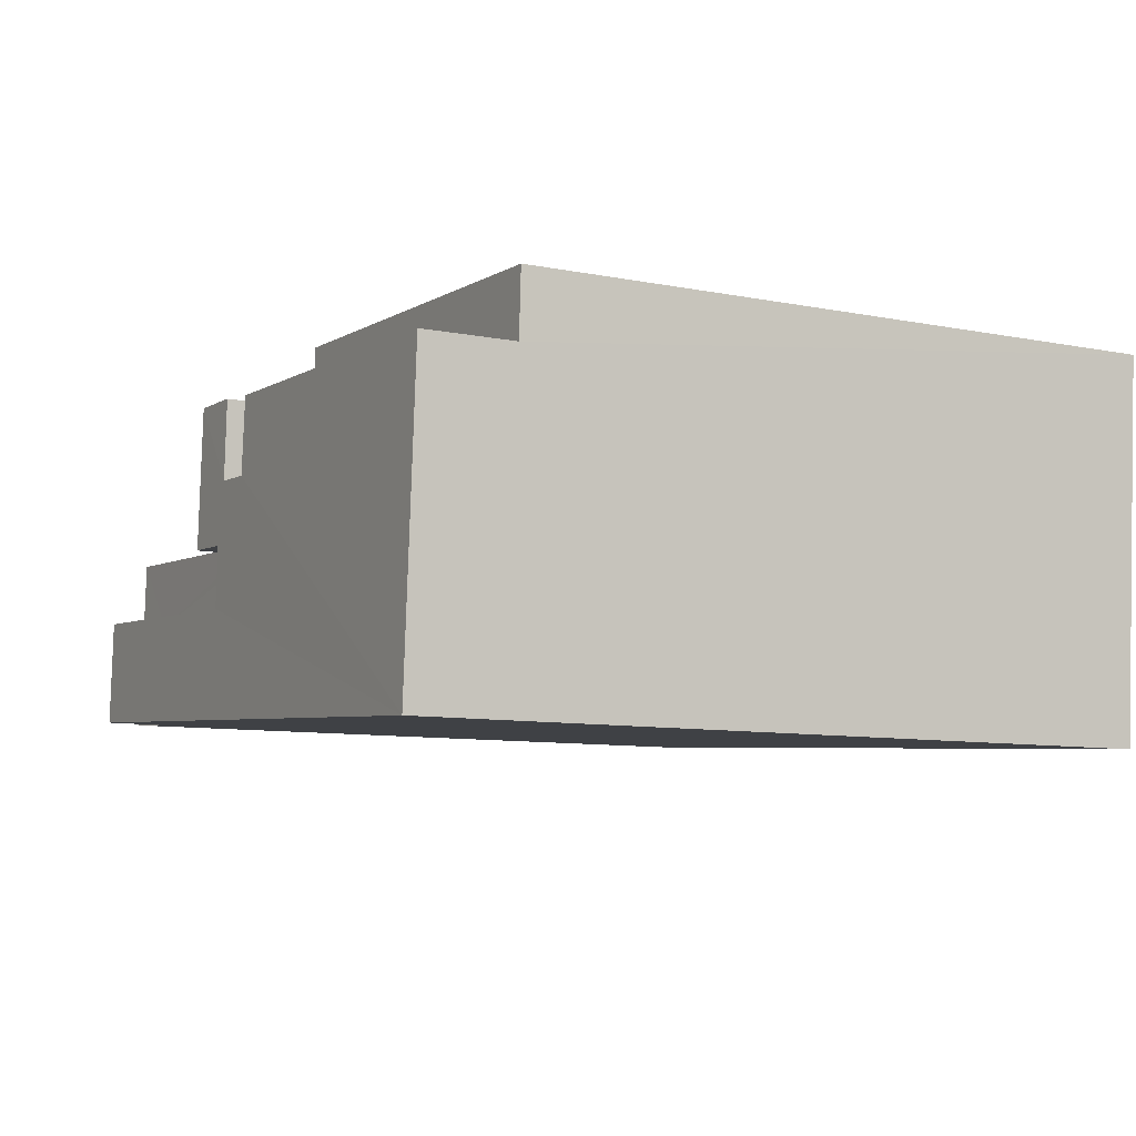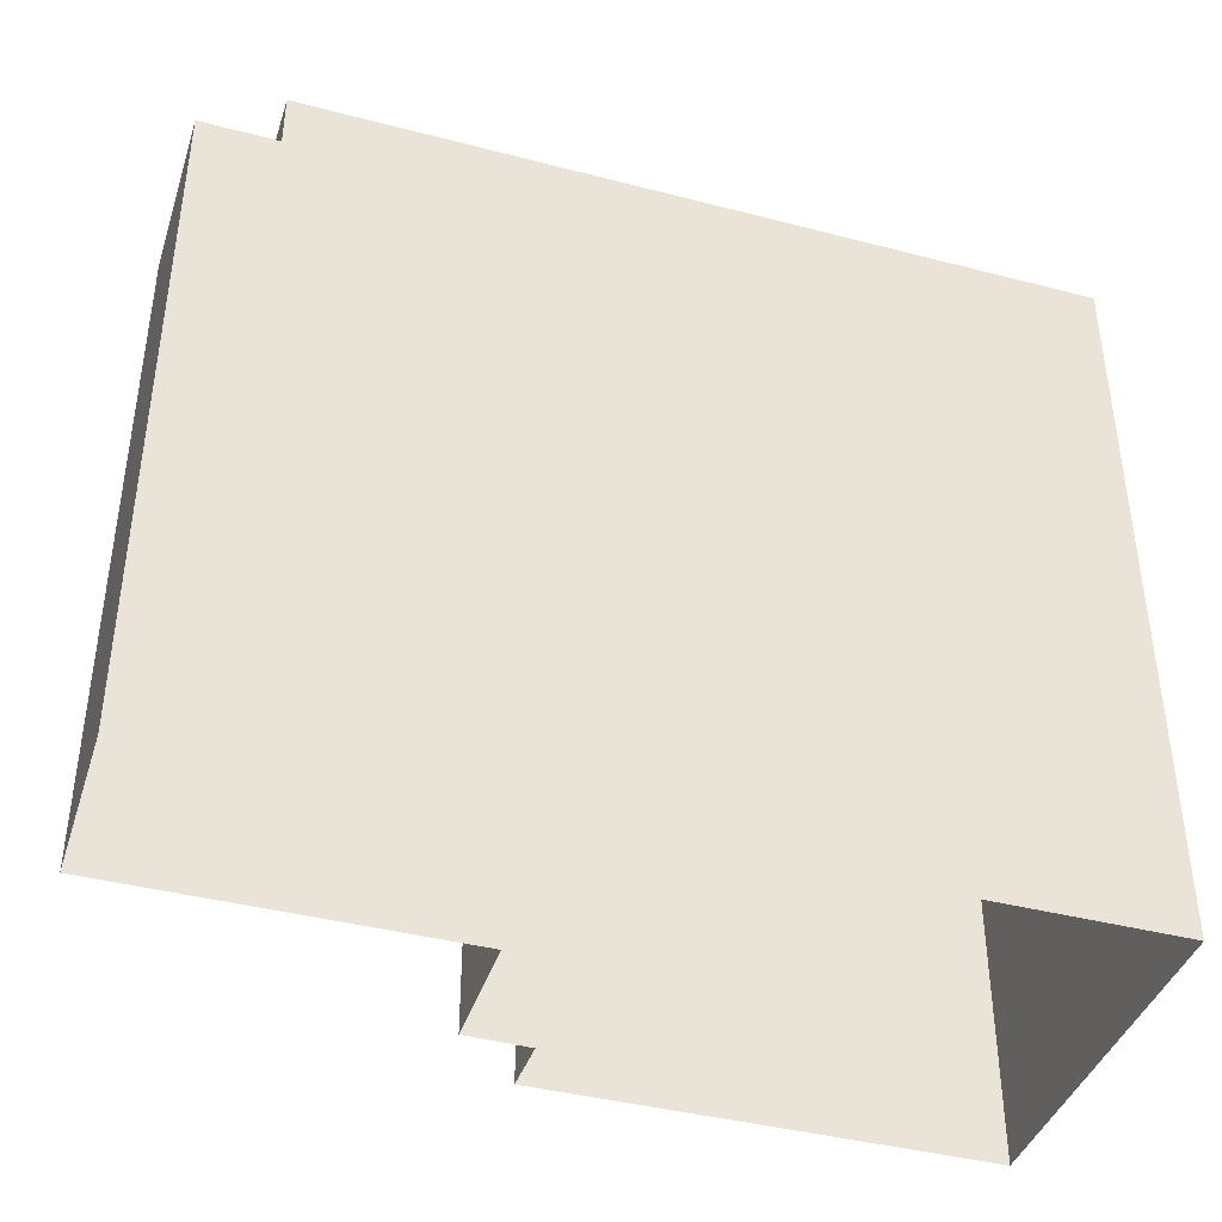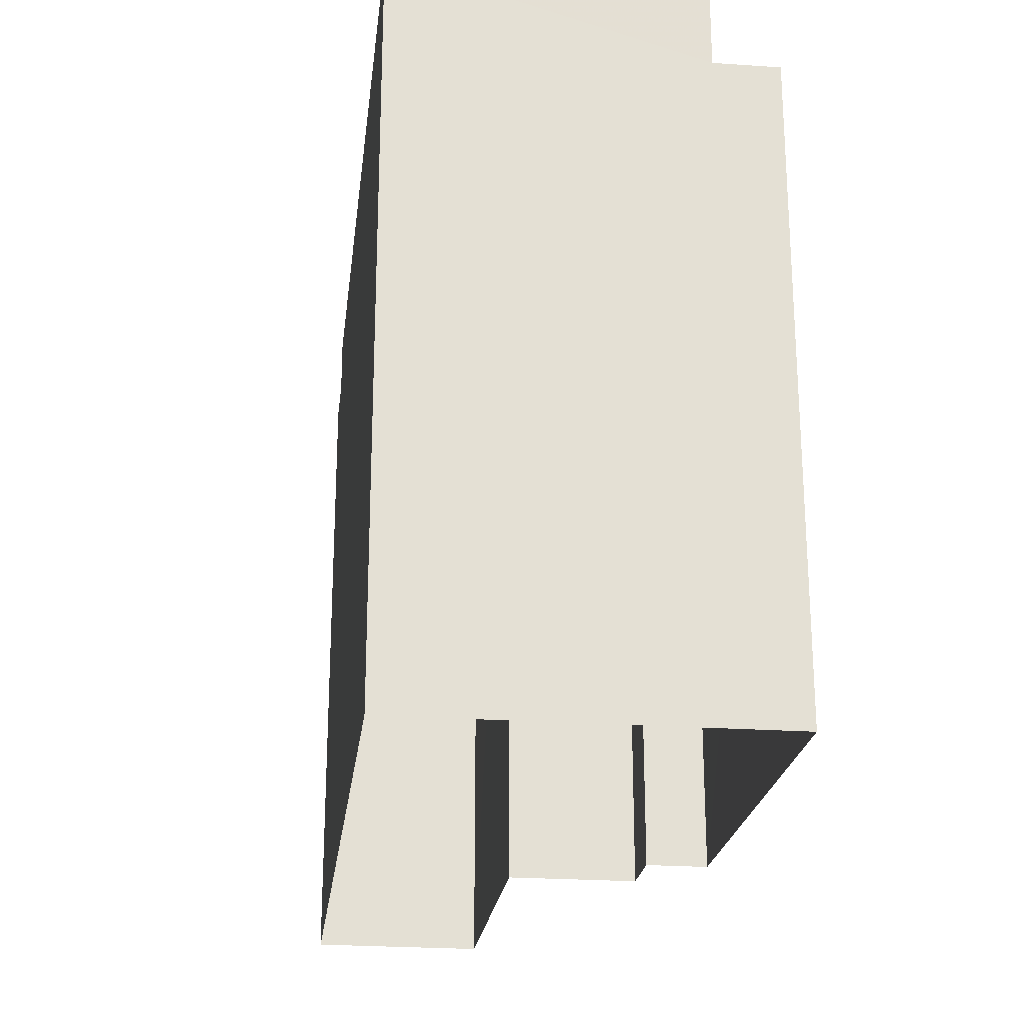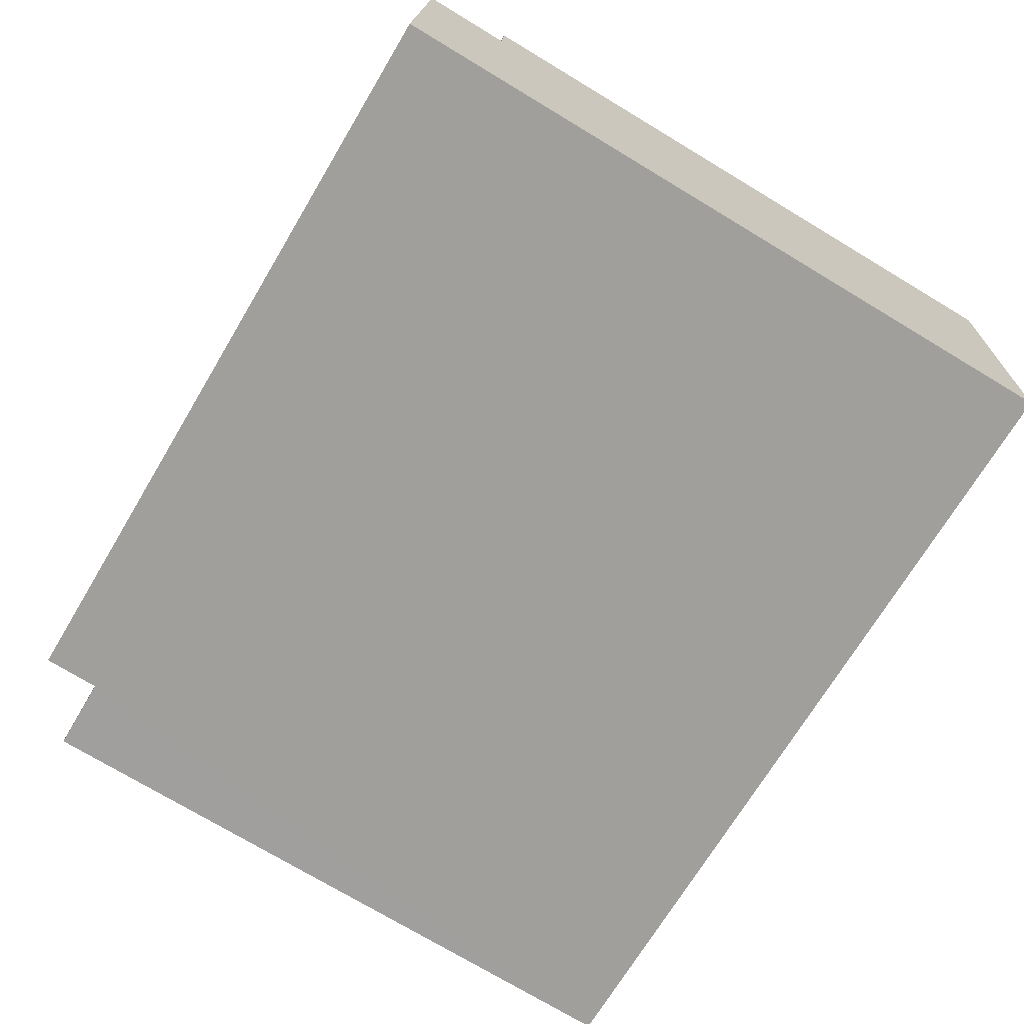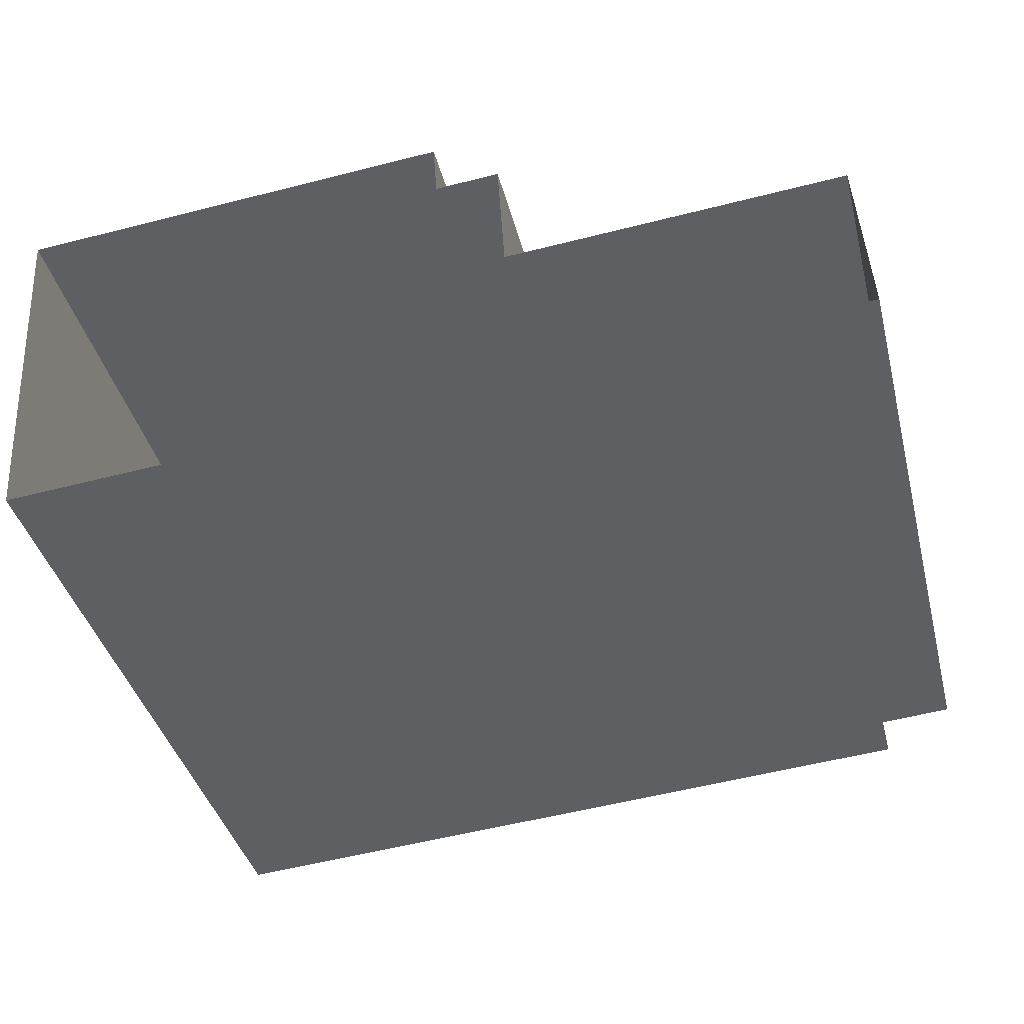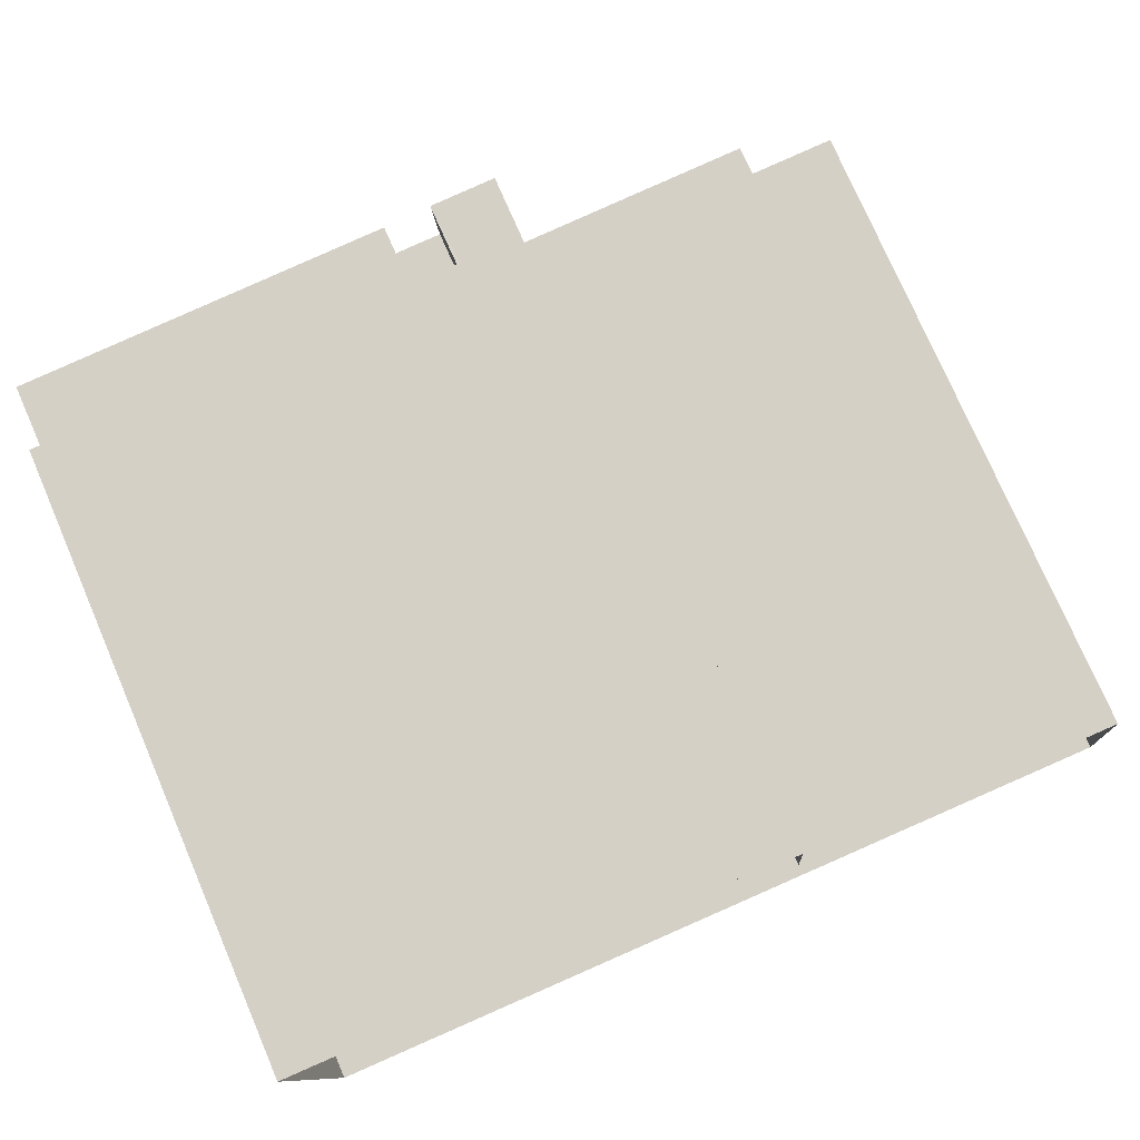
<metadata>
{"format":"obj","ext":"obj","renderer":"f3d","projection":"perspective","resolution":1024,"background":"white","views":[{"elev":-8.9,"azim":62.2,"up":"+Y"},{"elev":-40.7,"azim":-21.7,"up":"+Z"},{"elev":-23.0,"azim":79.1,"up":"+Z"},{"elev":-75.0,"azim":59.1,"up":"+Y"},{"elev":-40.5,"azim":-165.7,"up":"+Y"},{"elev":76.5,"azim":156.6,"up":"+Y"}]}
</metadata>
<code>
v -3.718e+05 -1.034e+05 34.49
v -3.718e+05 -1.034e+05 34.49
v -3.718e+05 -1.034e+05 34.49
v -3.718e+05 -1.034e+05 34.49
v -3.718e+05 -1.034e+05 34.49
v -3.718e+05 -1.034e+05 34.49
v -3.718e+05 -1.034e+05 34.49
v -3.718e+05 -1.034e+05 34.49
v -3.718e+05 -1.034e+05 55.61
v -3.718e+05 -1.034e+05 55.61
v -3.718e+05 -1.034e+05 55.61
v -3.718e+05 -1.034e+05 55.61
v -3.718e+05 -1.034e+05 55.61
v -3.718e+05 -1.034e+05 55.61
v -3.718e+05 -1.034e+05 55.61
v -3.718e+05 -1.034e+05 55.61
v -3.718e+05 -1.034e+05 55.61
v -3.718e+05 -1.034e+05 55.61
v -3.718e+05 -1.034e+05 55.61
v -3.718e+05 -1.034e+05 55.61
v -3.718e+05 -1.034e+05 53.96
v -3.718e+05 -1.034e+05 53.96
v -3.718e+05 -1.034e+05 53.96
v -3.718e+05 -1.034e+05 53.96
v -3.718e+05 -1.034e+05 53.96
v -3.718e+05 -1.034e+05 53.96
v -3.718e+05 -1.034e+05 53.96
v -3.718e+05 -1.034e+05 53.96
v -3.718e+05 -1.034e+05 53.03
v -3.718e+05 -1.034e+05 53.03
v -3.718e+05 -1.034e+05 53.02
v -3.718e+05 -1.034e+05 53.03
v -3.718e+05 -1.034e+05 53.03
v -3.718e+05 -1.034e+05 53.03
v -3.718e+05 -1.034e+05 53.03
v -3.718e+05 -1.034e+05 53.03
f 1 2 3
f 2 4 3
f 5 6 7
f 5 4 6
f 8 3 5
f 3 4 5
f 9 10 11
f 12 10 9
f 13 14 15
f 13 15 16
f 17 18 13
f 9 11 18
f 19 17 20
f 20 17 16
f 17 9 18
f 17 13 16
f 21 22 23
f 24 25 21
f 22 26 23
f 23 26 27
f 23 27 28
f 24 21 23
f 29 30 31
f 32 31 33
f 34 32 33
f 33 30 35
f 33 35 36
f 31 30 33
f 23 15 14
f 23 28 15
f 25 13 18
f 25 24 13
f 29 31 1
f 3 29 1
f 21 18 11
f 21 25 18
f 30 12 9
f 35 30 9
f 3 8 29
f 8 10 29
f 29 12 30
f 29 10 12
f 23 14 13
f 24 23 13
f 20 16 34
f 16 4 34
f 34 2 32
f 34 4 2
f 22 7 26
f 22 5 7
f 27 7 6
f 27 26 7
f 8 22 10
f 10 22 11
f 8 5 22
f 11 22 21
f 33 17 19
f 33 36 17
f 35 9 17
f 36 35 17
f 33 19 20
f 34 33 20
f 16 28 4
f 4 28 6
f 16 15 28
f 6 28 27
f 32 2 1
f 31 32 1

</code>
